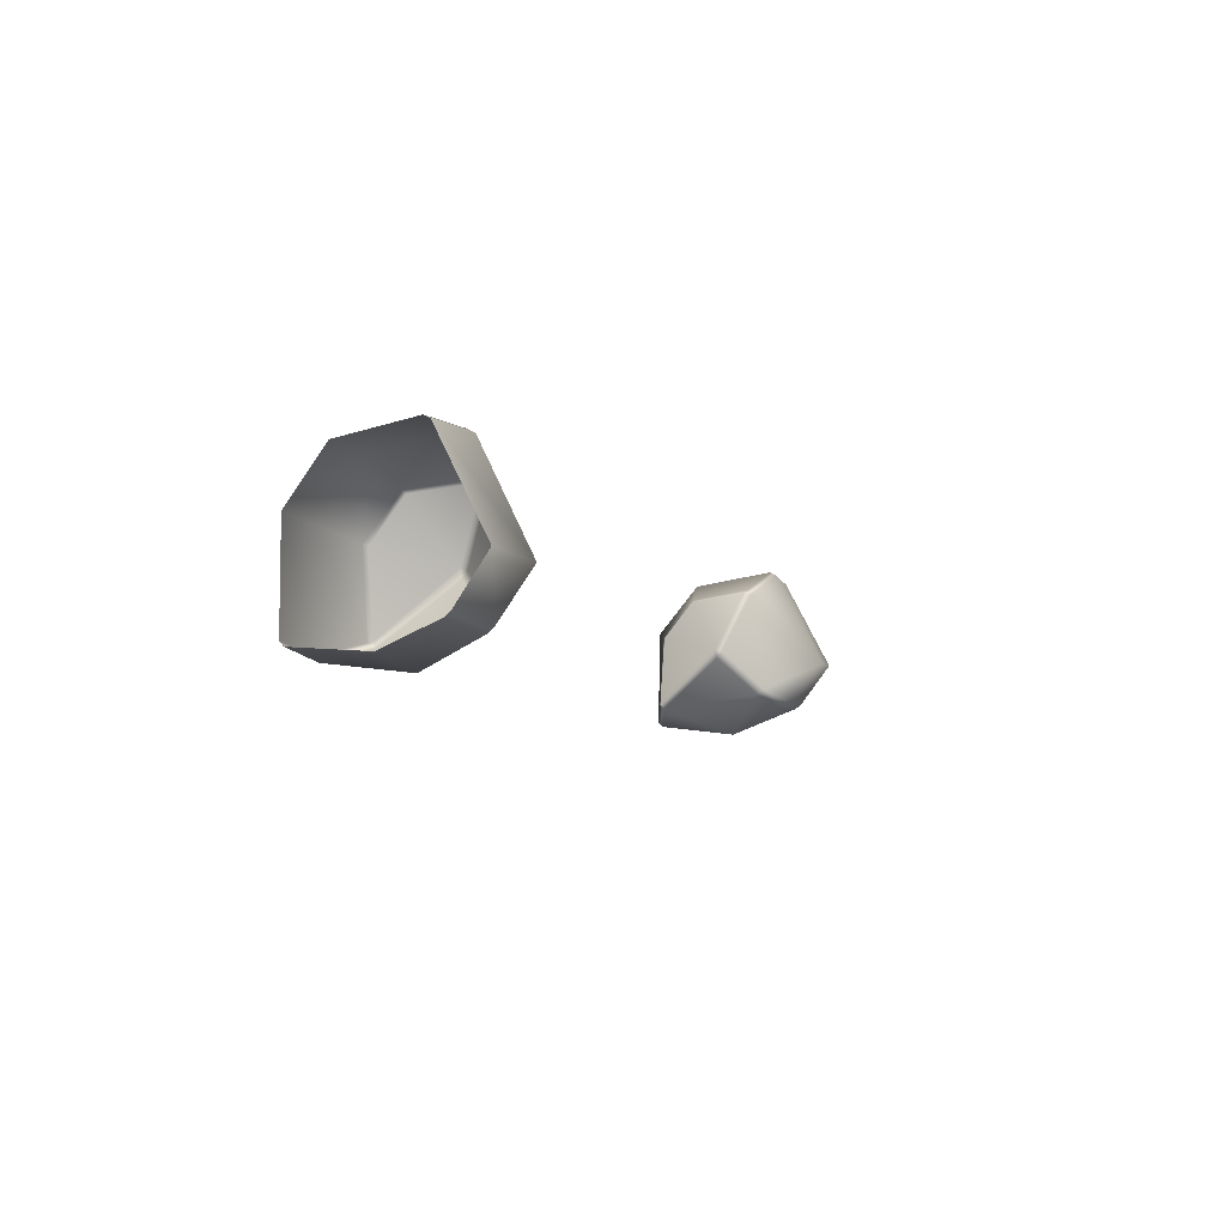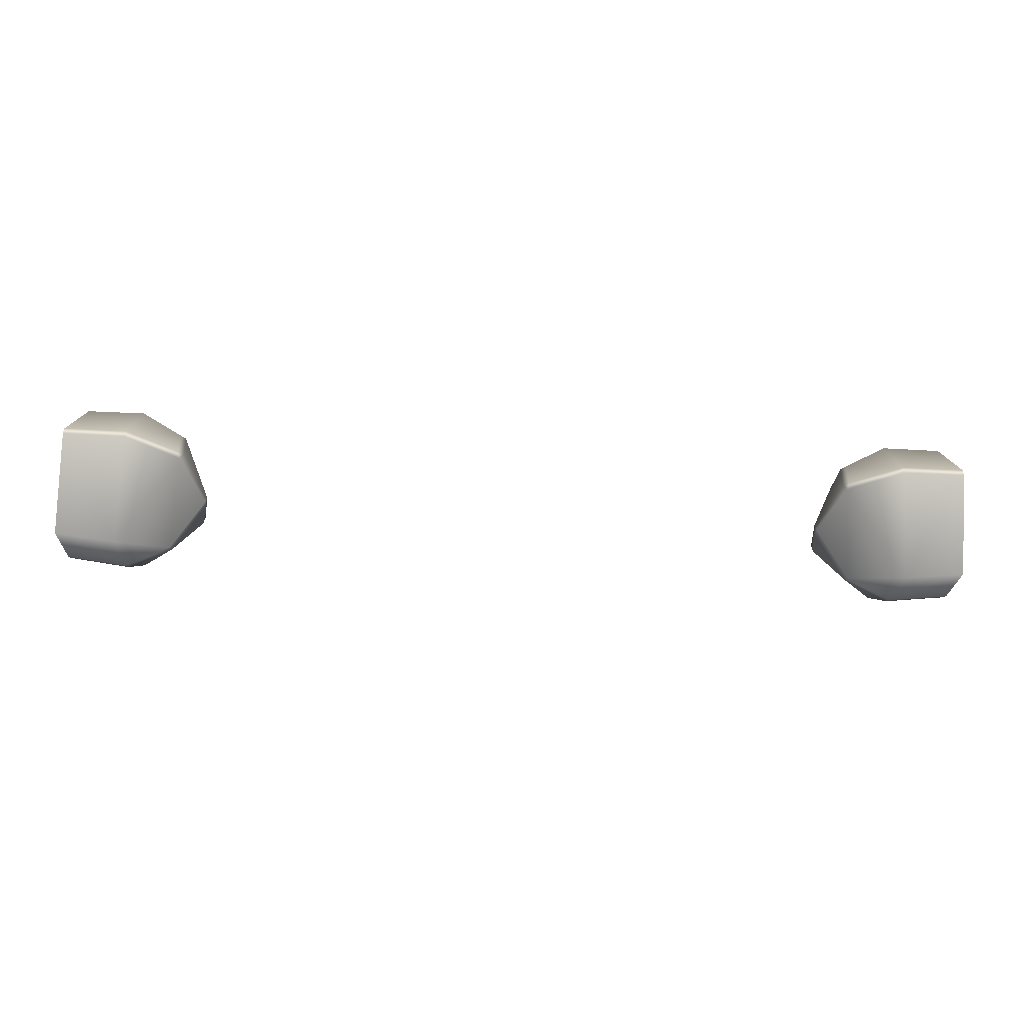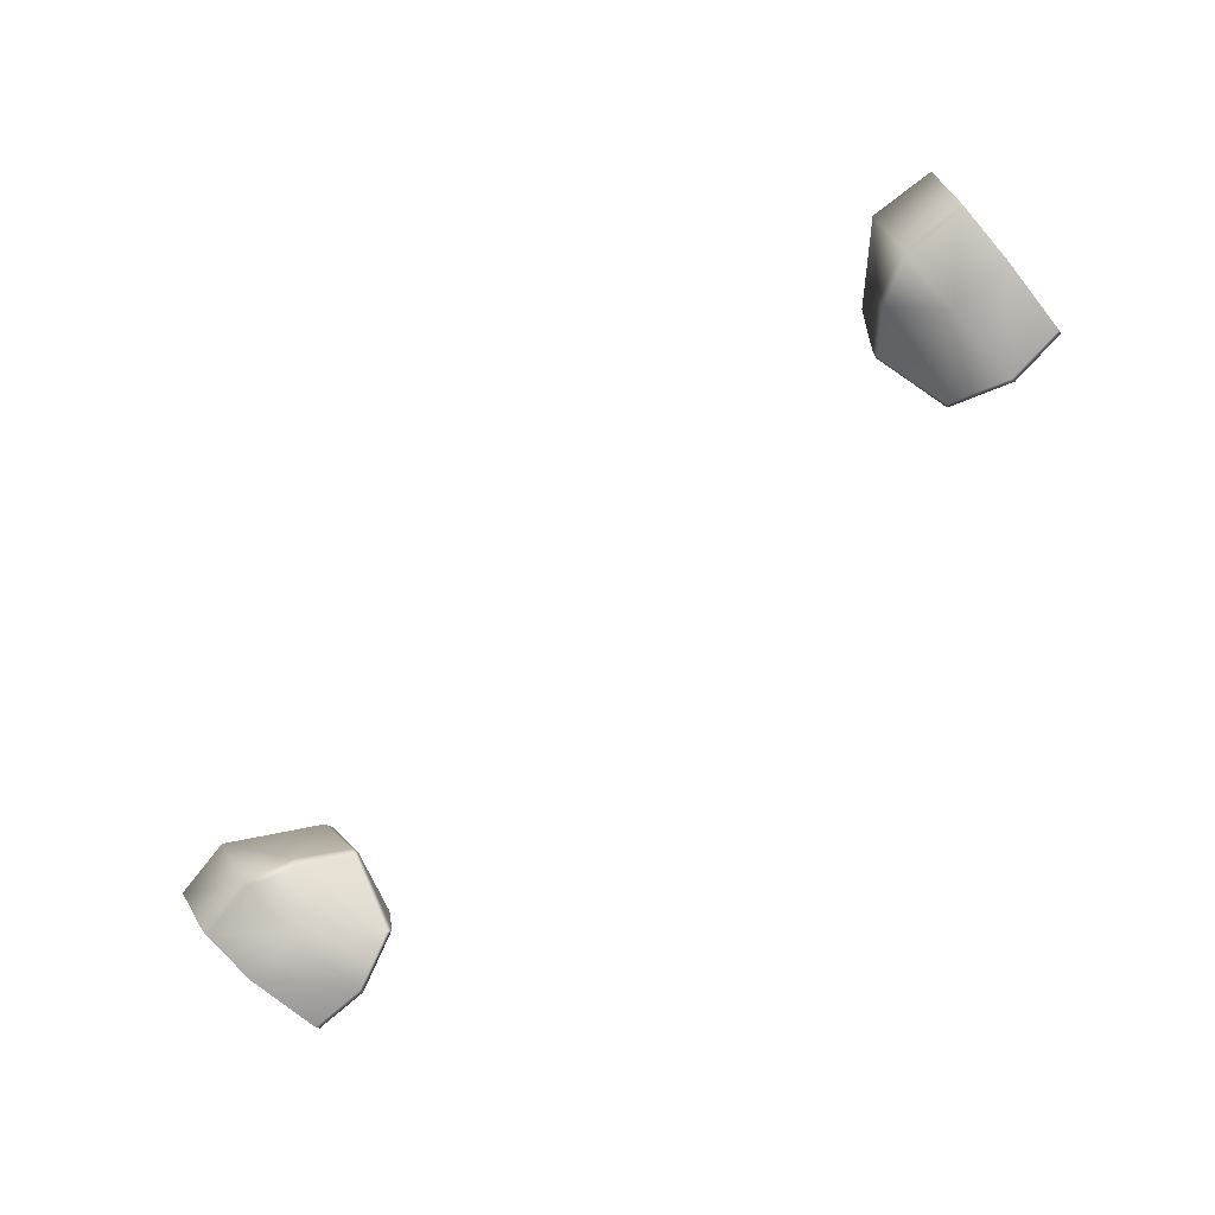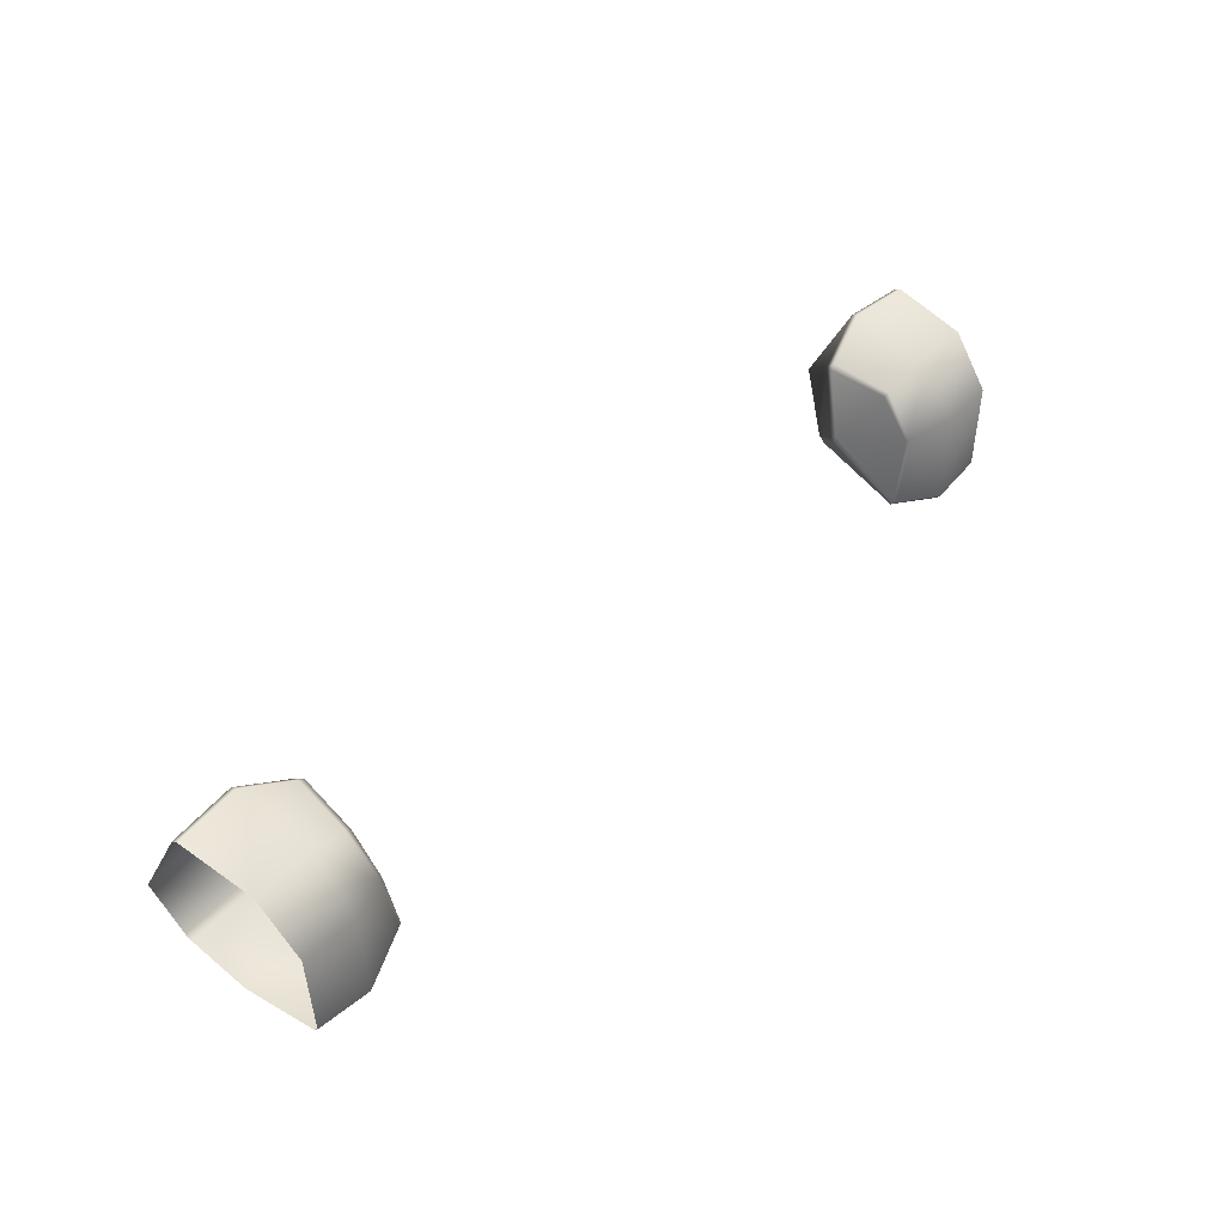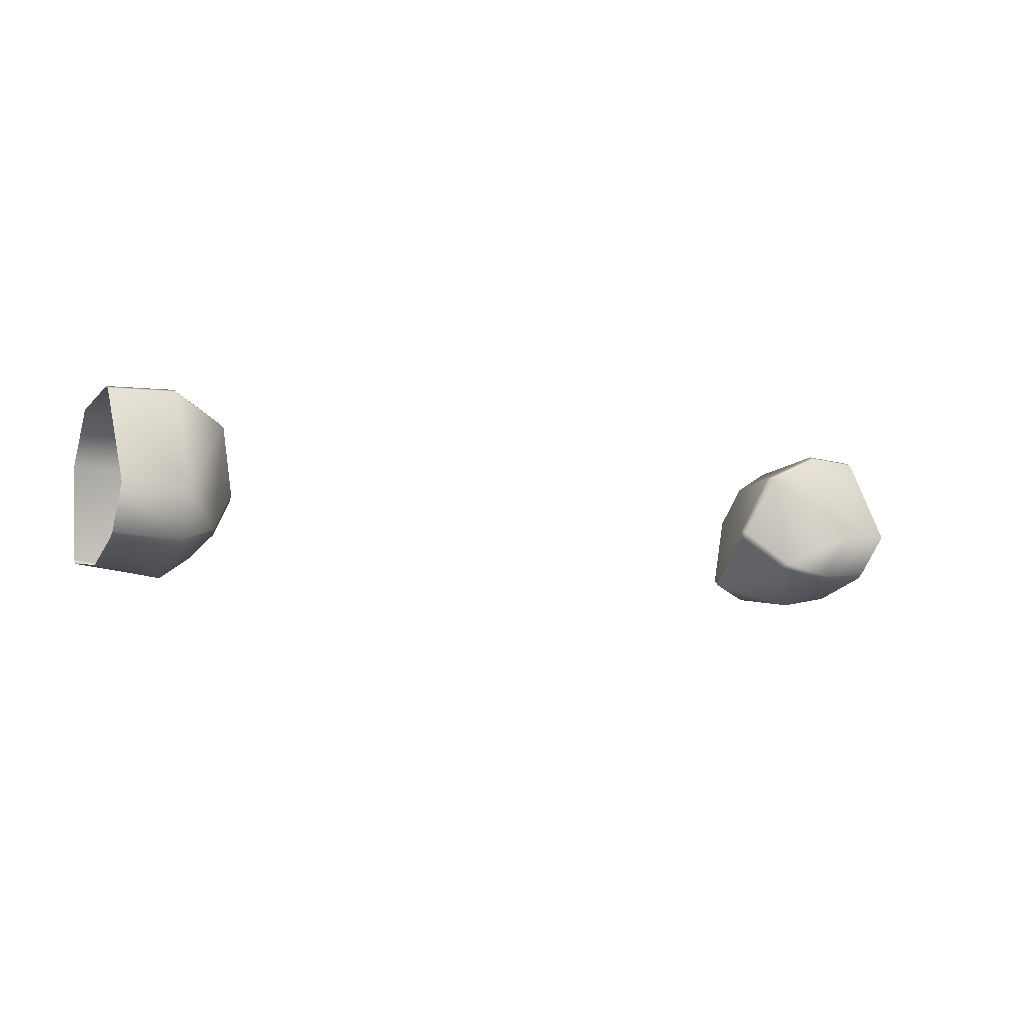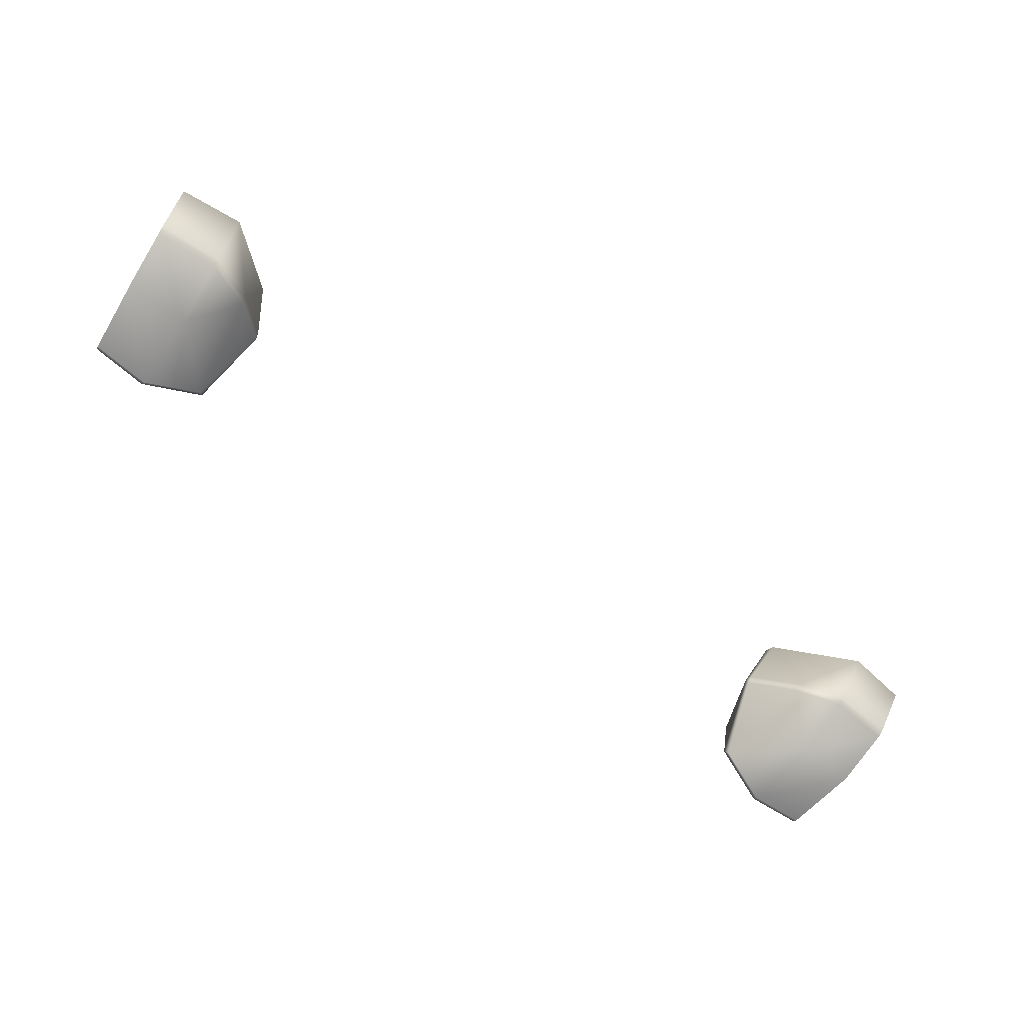
<metadata>
{"format":"obj","ext":"obj","renderer":"f3d","projection":"perspective","resolution":1024,"background":"white","views":[{"elev":-6.7,"azim":-70.2,"up":"+Z"},{"elev":-65.2,"azim":-2.9,"up":"+Y"},{"elev":-78.2,"azim":44.2,"up":"+Z"},{"elev":45.0,"azim":131.3,"up":"+Z"},{"elev":-6.4,"azim":-33.5,"up":"+Z"},{"elev":-70.0,"azim":-36.5,"up":"+Z"}]}
</metadata>
<code>
g pm0076_61_RockIncCBSkin
v 0.2336 1.423 0.5709
v 0.2026 1.444 0.5454
v 0.231 1.443 0.5464
v 0.2034 1.422 0.5712
v 0.1821 1.435 0.5408
v 0.1827 1.418 0.5608
v 0.205 1.381 0.5774
v 0.2336 1.423 0.5709
v 0.2376 1.384 0.5763
v 0.2378 1.381 0.5747
v 0.205 1.378 0.5758
v 0.179 1.387 0.5645
v 0.1761 1.435 0.5035
v 0.2015 1.444 0.4964
v 0.231 1.443 0.5464
v 0.2298 1.443 0.4995
v 0.2011 1.442 0.4939
v 0.2299 1.441 0.4972
v 0.1744 1.432 0.5014
v 0.1732 1.434 0.5045
v 0.1795 1.433 0.5402
v 0.1801 1.417 0.5595
v 0.1664 1.401 0.5322
v 0.1762 1.388 0.5629
v 0.1777 1.384 0.562
v 0.1668 1.4 0.5275
v 0.1671 1.397 0.5309
v 0.2075 1.353 0.5265
v 0.2378 1.381 0.5747
v 0.239 1.357 0.5282
v 0.183 1.383 0.5089
v 0.1836 1.379 0.5116
v 0.202 1.402 0.4887
v 0.2336 1.403 0.4939
v 0.2299 1.441 0.4972
v 0.2054 1.37 0.5045
v 0.239 1.357 0.5282
v 0.2369 1.372 0.5069
v 0.2366 1.376 0.5045
v 0.2336 1.403 0.4939
v 0.2047 1.373 0.5018
v -0.2336 1.423 0.5709
v -0.231 1.443 0.5464
v -0.2026 1.444 0.5454
v -0.2034 1.422 0.5712
v -0.1821 1.435 0.5408
v -0.1827 1.418 0.5608
v -0.205 1.381 0.5774
v -0.2336 1.423 0.5709
v -0.2376 1.384 0.5763
v -0.2378 1.381 0.5747
v -0.205 1.378 0.5758
v -0.179 1.387 0.5645
v -0.1761 1.435 0.5035
v -0.2015 1.444 0.4964
v -0.231 1.443 0.5464
v -0.2298 1.443 0.4995
v -0.2011 1.442 0.4939
v -0.2299 1.441 0.4972
v -0.1744 1.432 0.5014
v -0.1732 1.434 0.5045
v -0.1795 1.433 0.5402
v -0.1801 1.417 0.5595
v -0.1664 1.401 0.5322
v -0.1762 1.388 0.5629
v -0.1777 1.384 0.562
v -0.1668 1.4 0.5275
v -0.1671 1.397 0.5309
v -0.2075 1.353 0.5265
v -0.2378 1.381 0.5747
v -0.239 1.357 0.5282
v -0.183 1.383 0.5089
v -0.1836 1.379 0.5116
v -0.202 1.402 0.4887
v -0.2336 1.403 0.4939
v -0.2299 1.441 0.4972
v -0.2054 1.37 0.5045
v -0.239 1.357 0.5282
v -0.2369 1.372 0.5069
v -0.2366 1.376 0.5045
v -0.2336 1.403 0.4939
v -0.2047 1.373 0.5018
g pm0076_61_RockIncCBSkin_0
f 3 2 1
f 2 4 1
f 2 5 4
f 5 6 4
f 4 6 7
f 8 4 7
f 9 8 7
f 9 7 10
f 7 11 10
f 6 12 7
f 11 7 12
f 13 5 2
f 14 13 2
f 14 2 15
f 16 14 15
f 17 14 16
f 18 17 16
f 13 14 19
f 14 17 19
f 13 20 5
f 20 13 19
f 5 21 6
f 20 21 5
f 21 22 6
f 6 22 12
f 20 23 21
f 23 22 21
f 22 24 12
f 24 22 23
f 24 25 12
f 24 23 25
f 25 11 12
f 26 23 20
f 19 26 20
f 23 26 27
f 23 27 25
f 11 25 28
f 11 28 29
f 28 30 29
f 26 19 31
f 27 26 31
f 27 32 25
f 32 28 25
f 32 27 31
f 19 33 31
f 17 33 19
f 34 33 17
f 35 34 17
f 28 32 36
f 37 28 36
f 38 37 36
f 38 36 39
f 40 39 33
f 31 41 32
f 41 36 32
f 31 33 41
f 36 41 39
f 39 41 33
f 44 43 42
f 45 44 42
f 46 44 45
f 47 46 45
f 47 45 48
f 45 49 48
f 49 50 48
f 48 50 51
f 52 48 51
f 53 47 48
f 48 52 53
f 46 54 44
f 54 55 44
f 44 55 56
f 55 57 56
f 55 58 57
f 58 59 57
f 55 54 60
f 58 55 60
f 61 54 46
f 54 61 60
f 62 46 47
f 62 61 46
f 63 62 47
f 63 47 53
f 64 61 62
f 63 64 62
f 65 63 53
f 63 65 64
f 66 65 53
f 64 65 66
f 52 66 53
f 64 67 61
f 67 60 61
f 67 64 68
f 68 64 66
f 66 52 69
f 69 52 70
f 71 69 70
f 60 67 72
f 67 68 72
f 73 68 66
f 69 73 66
f 68 73 72
f 74 60 72
f 74 58 60
f 74 75 58
f 75 76 58
f 73 69 77
f 69 78 77
f 78 79 77
f 77 79 80
f 80 81 74
f 82 72 73
f 77 82 73
f 74 72 82
f 82 77 80
f 82 80 74

</code>
